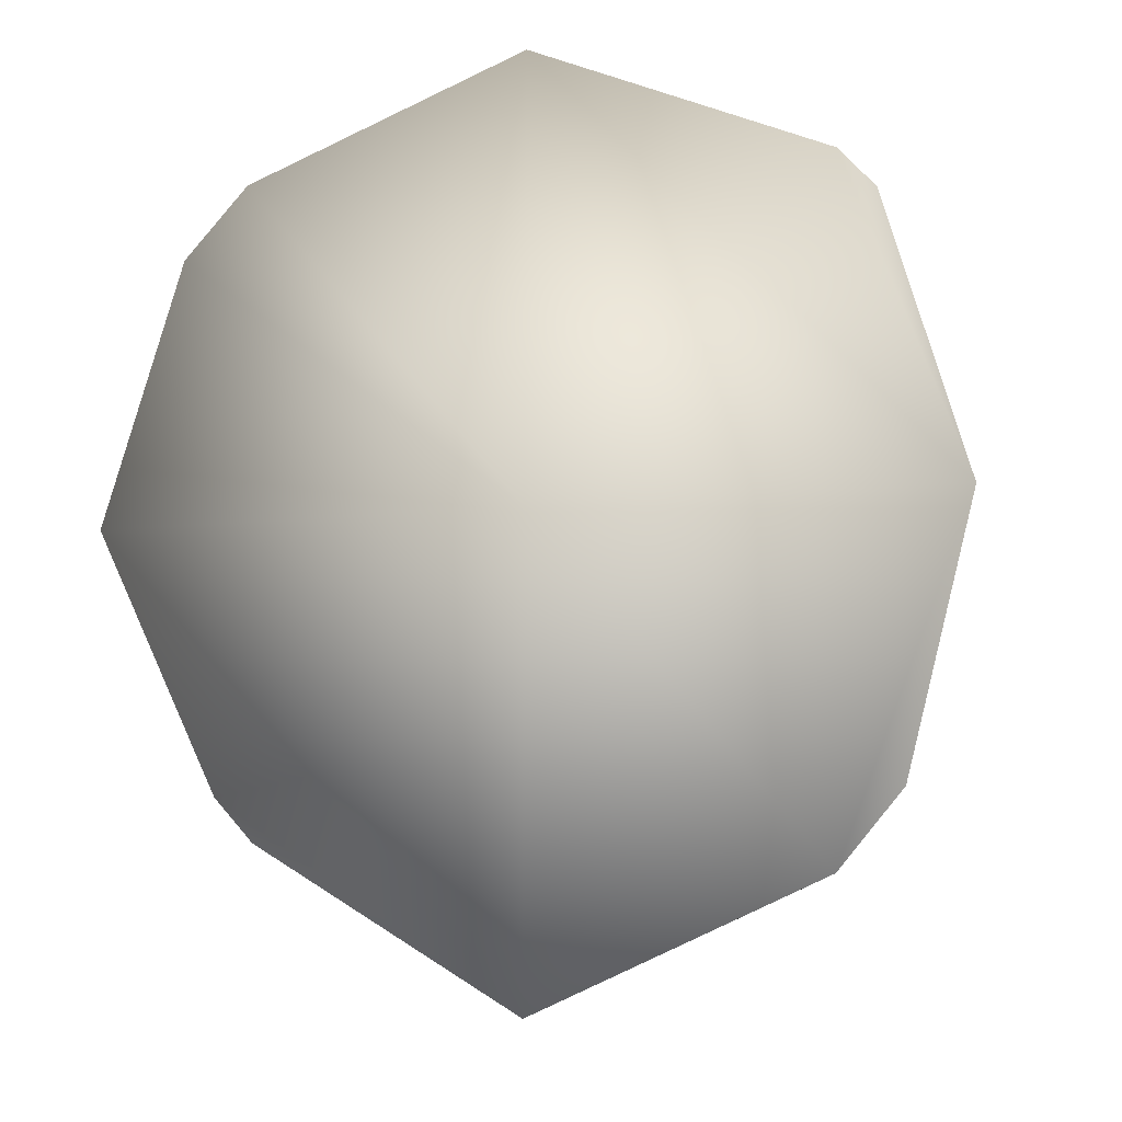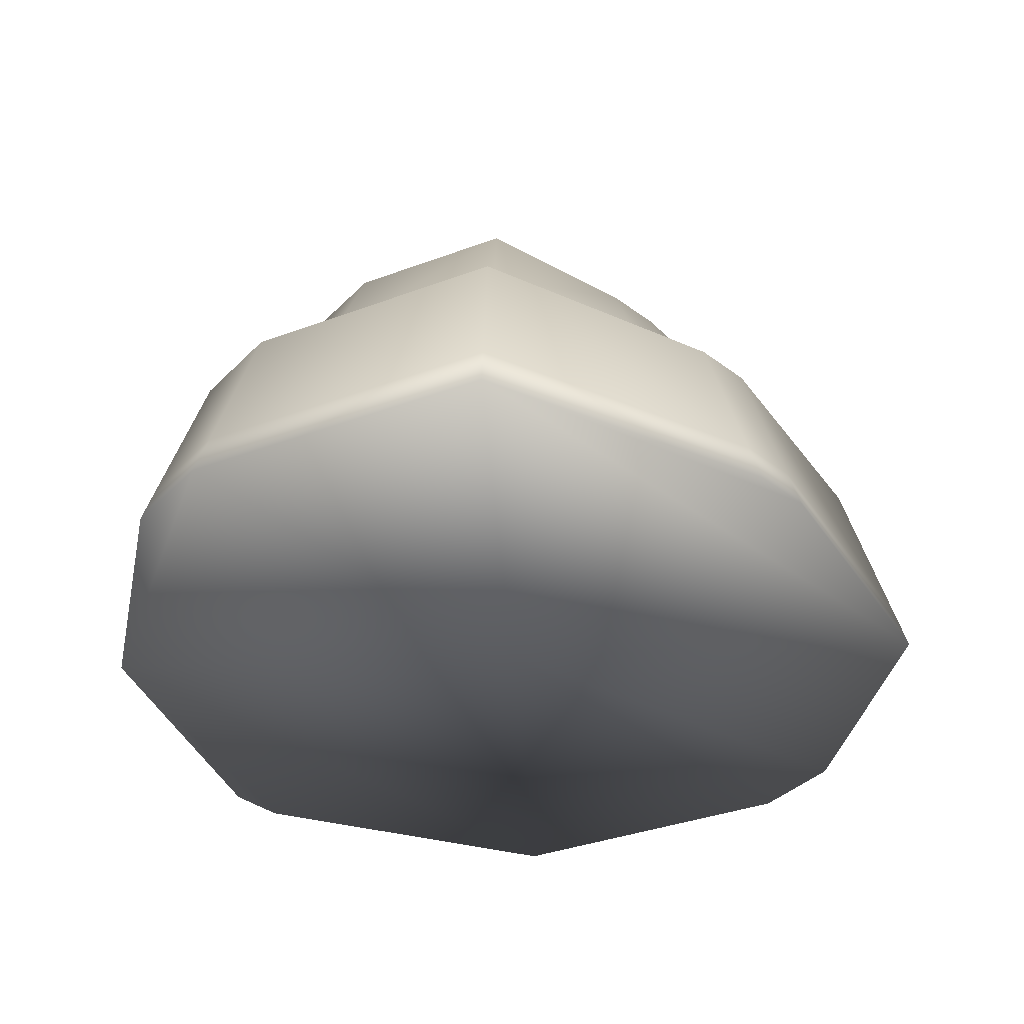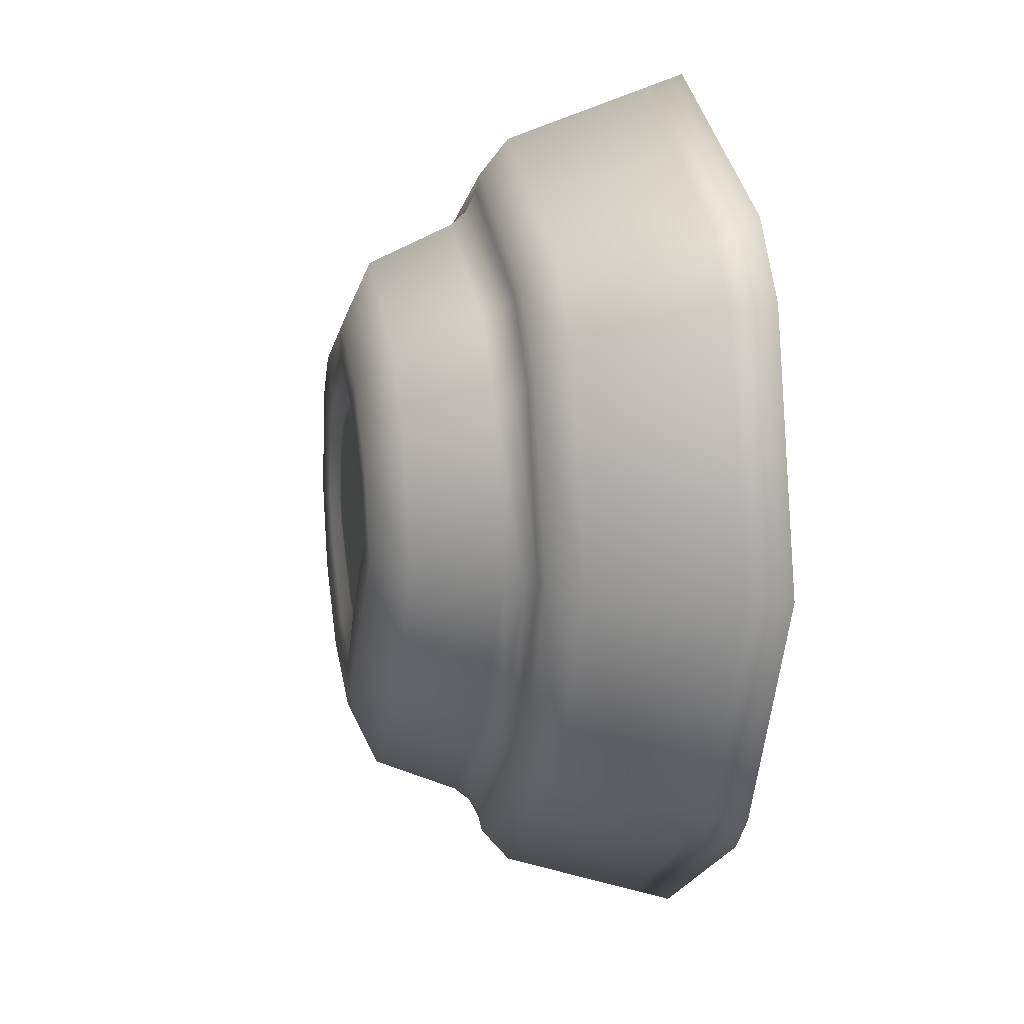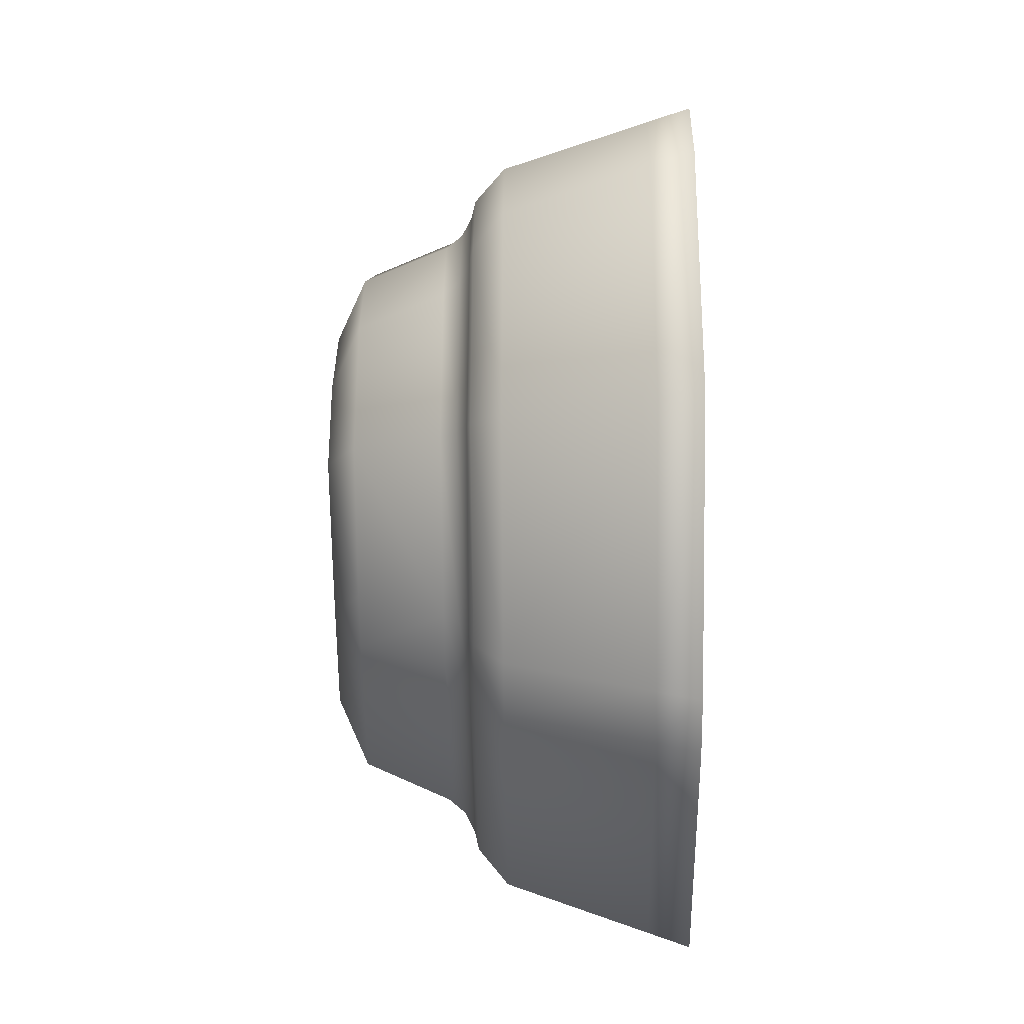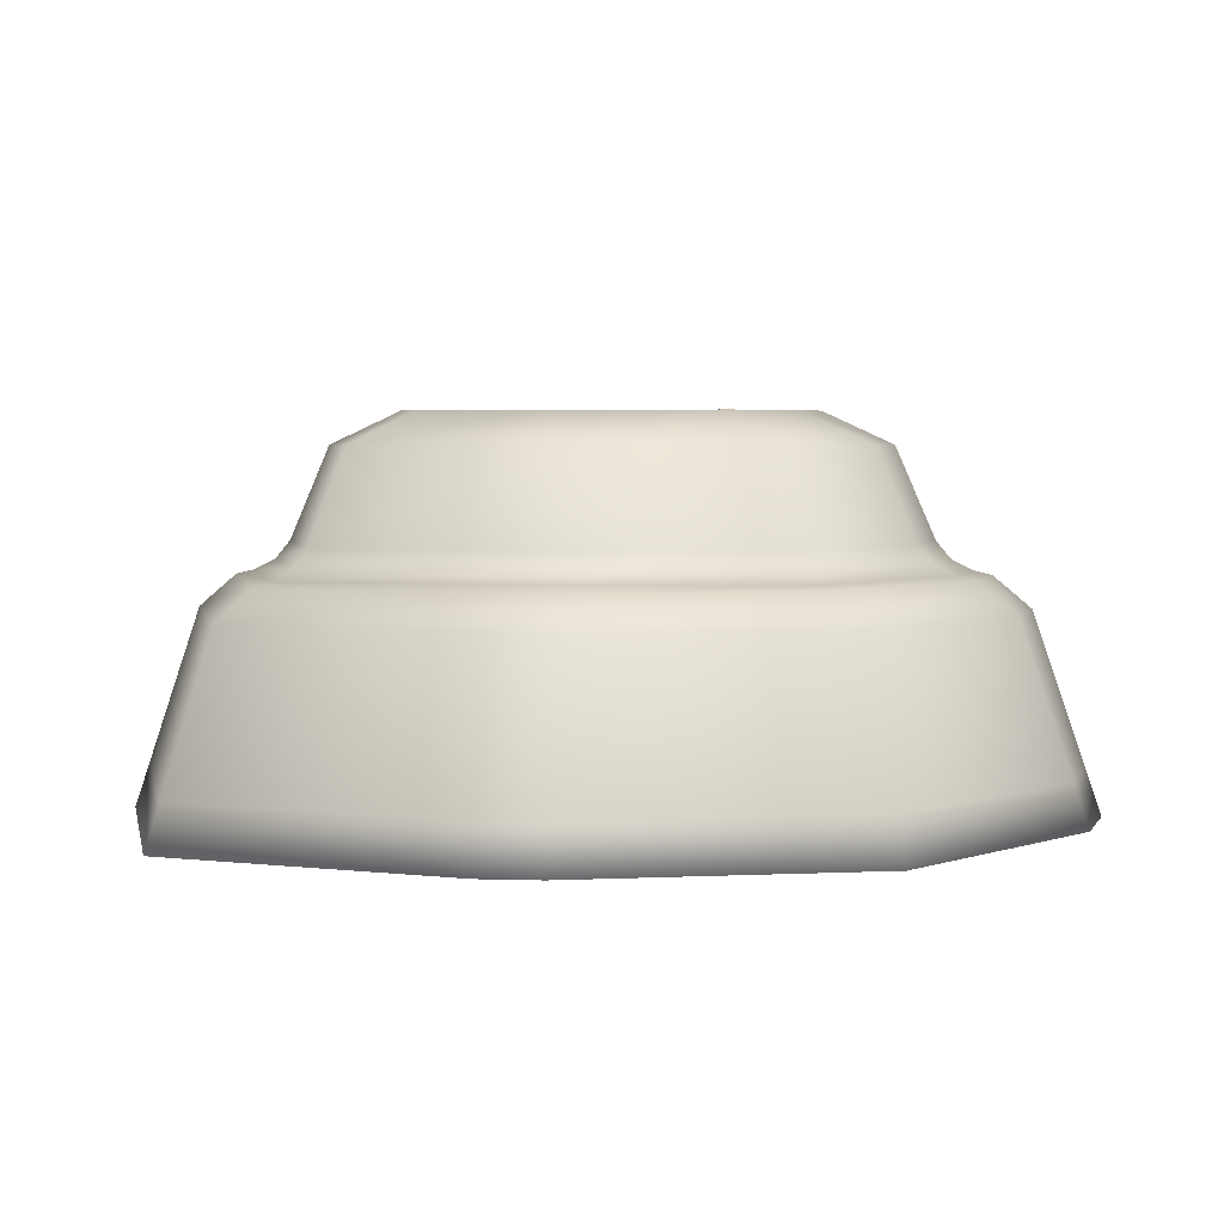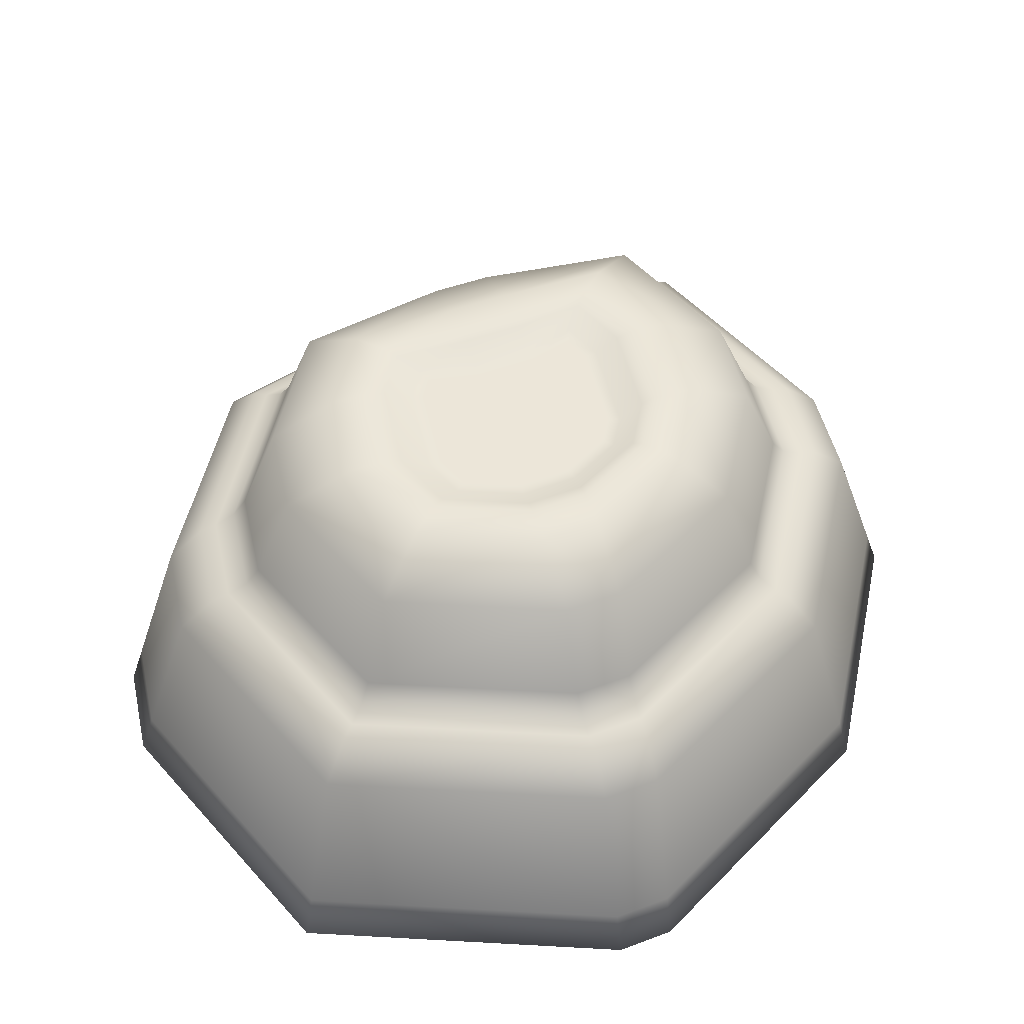
<metadata>
{"format":"obj","ext":"obj","renderer":"f3d","projection":"perspective","resolution":1024,"background":"white","views":[{"elev":-15.8,"azim":10.5,"up":"+Z"},{"elev":-34.9,"azim":-176.7,"up":"+Y"},{"elev":13.5,"azim":-101.8,"up":"+Z"},{"elev":-15.1,"azim":-89.1,"up":"+Z"},{"elev":3.8,"azim":-124.5,"up":"+Y"},{"elev":49.3,"azim":27.0,"up":"+Y"}]}
</metadata>
<code>
o rock1_Cube
v 1.267 -0.02892 0.001813
v -1.267 -0.02892 0.001813
v 0 -0.02892 -1.434
v 0 -0.02892 1.434
v 0.7475 1.002 0.001318
v 0 -0.02892 0.002338
v 0.5618 1.097 0.001141
v 0 1.002 -0.8462
v -0 1.002 0.8464
v -0.7475 1.002 0.001318
v 0 1.097 -0.6358
v -0 1.097 0.6362
v -0.5618 1.097 0.001141
v 0.3266 1.065 0.01533
v 0.03526 1.065 -0.3294
v 0.01878 1.065 0.3662
v -0.285 1.065 0.03026
v 1.025 -0.02892 0.9063
v 0.9139 -0.02892 1.037
v -0.8881 -0.02892 -0.8029
v -0.7718 -0.02892 -0.9365
v 0.504 1.002 0.6277
v 0.6151 1.002 0.4967
v -0.4882 1.002 -0.4
v -0.3693 1.002 -0.5351
v 0.4685 1.097 0.3501
v 0.3573 1.097 0.4811
v -0.3489 1.097 -0.2602
v -0.2296 1.097 -0.3954
v 0.1831 1.065 0.2949
v 0.2835 1.065 0.1765
v -0.02855 1.065 -0.2075
v -0.1518 1.065 -0.06478
v 0.849 -0.02892 -1.066
v 1.044 -0.02892 -0.8356
v -0.8559 -0.02892 1.063
v -1.044 -0.02892 0.8337
v -0.446 1.002 0.6528
v -0.6345 1.002 0.424
v 0.6339 1.002 -0.4254
v 0.4391 1.002 -0.6554
v -0.4879 1.097 0.2775
v -0.2994 1.097 0.5063
v 0.2925 1.097 -0.5087
v 0.4872 1.097 -0.2787
v 0.2168 1.065 0.08183
v 0.01783 1.065 -0.1419
v -0.2653 1.065 0.1041
v -0.08726 1.065 0.3202
v 0.3022 1.065 -0.0761
v 0.1182 1.065 -0.2934
v 0.1037 1.065 0.214
v -0.09822 1.065 -0.006401
v 0.9449 0.6528 0.001506
v 0.8507 0.7355 0.001417
v 0.8887 0.6845 0.001453
v 0 0.7355 -0.963
v 0 0.6528 -1.07
v 0 0.6845 -1.006
v -0 0.7355 0.9631
v -0 0.6528 1.07
v -0 0.6845 1.006
v -0.9452 0.6527 0.001506
v -0.8507 0.7356 0.001416
v -0.8888 0.6845 0.001452
v 0.7709 0.6528 0.6523
v 0.6965 0.7355 0.578
v 0.7265 0.6845 0.608
v 0.5854 0.7355 0.7091
v 0.6597 0.6528 0.7833
v 0.6154 0.6845 0.739
v -0.449 0.7341 -0.6144
v -0.5127 0.6556 -0.678
v -0.4755 0.6849 -0.6408
v -0.6306 0.6556 -0.5438
v -0.5671 0.7341 -0.48
v -0.5934 0.6849 -0.5065
v -0.6017 0.6528 0.8085
v -0.5274 0.7355 0.7342
v -0.5574 0.6845 0.7642
v -0.716 0.7355 0.5054
v -0.7903 0.6528 0.5796
v -0.7459 0.6845 0.5353
v 0.5948 0.6528 -0.8113
v 0.5205 0.7355 -0.7369
v 0.5505 0.6845 -0.7669
v 0.7153 0.7355 -0.5069
v 0.7896 0.6528 -0.5813
v 0.7453 0.6845 -0.5369
v 1.091 0.5473 0.001646
v 0.992 0.6405 0.001551
v -1.091 0.5473 0.001645
v -0.9915 0.6406 0.00155
v 0 0.6405 -1.123
v 0 0.5473 -1.235
v -0 0.6405 1.123
v -0 0.5473 1.234
v 0.8859 0.5473 0.7673
v 0.808 0.6405 0.6894
v 0.6969 0.6405 0.8205
v 0.7747 0.5473 0.8983
v -0.7513 0.5483 -0.6648
v -0.6827 0.638 -0.596
v -0.5652 0.6379 -0.7305
v -0.634 0.5483 -0.7992
v 0.7099 0.5473 -0.9264
v 0.632 0.6405 -0.8484
v 0.8268 0.6405 -0.6184
v 0.9046 0.5473 -0.6964
v -0.7168 0.5473 0.9235
v -0.6389 0.6405 0.8456
v -0.8274 0.6405 0.6168
v -0.9053 0.5473 0.6946
v 1.227 0.102 0.001775
v 0.9934 0.102 0.8747
v 1.012 0.102 -0.804
v -1.227 0.102 0.001775
v -0.857 0.1023 -0.7715
v -1.013 0.102 0.8021
v 0.8174 0.102 -1.034
v 0 0.102 -1.389
v -0.7405 0.1023 -0.9053
v -0 0.102 1.389
v -0.8243 0.102 1.031
v 0.8823 0.102 1.006
v 0.456 1.097 0.00104
v 0.4219 1.09 0.004167
v 0.004121 1.09 -0.4694
v 0 1.097 -0.5159
v 0.004121 1.09 0.4764
v -0 1.097 0.5165
v -0.4559 1.097 0.00104
v -0.4137 1.09 0.004156
v 0.2477 1.09 0.3707
v 0.2738 1.097 0.3977
v 0.385 1.097 0.2667
v 0.3589 1.09 0.2396
v -0.126 1.092 -0.2923
v -0.1487 1.097 -0.3144
v -0.2677 1.097 -0.179
v -0.2449 1.092 -0.1569
v -0.2158 1.097 0.4228
v -0.1815 1.09 0.3958
v -0.3701 1.09 0.167
v -0.4044 1.097 0.194
v 0.2089 1.097 -0.4251
v 0.1829 1.09 -0.3918
v 0.3777 1.09 -0.1618
v 0.4037 1.097 -0.1952
v 0.3164 1.065 0.1938
v 0.2052 1.065 0.3248
v -0.1764 1.065 -0.09177
v -0.05873 1.065 -0.228
v 0.3641 1.065 0.01535
v 0.01878 1.065 0.4057
v 0.01878 1.065 -0.3761
v -0.3265 1.065 0.01535
v -0.2983 1.065 0.1211
v -0.1097 1.065 0.3499
v 0.3351 1.065 -0.09331
v 0.1404 1.065 -0.3233
f 67 55 5 23
f 64 81 39 10
f 96 100 70 61
f 120 34 3 121
f 94 104 73 58
f 55 87 40 5
f 6 4 36 37 2
f 34 35 1 6 3
f 123 97 110 124
f 93 112 82 63
f 111 96 61 78
f 103 93 63 75
f 117 92 102 118
f 3 6 2 20 21
f 60 69 22 9
f 91 108 88 54
f 121 3 21 122
f 119 113 92 117
f 23 5 7 26
f 99 91 54 66
f 115 98 101 125
f 85 57 8 41
f 76 64 10 24
f 79 60 9 38
f 127 148 160 154
f 5 40 45 7
f 28 13 132 140
f 9 22 27 12
f 57 72 25 8
f 118 102 105 122
f 125 101 97 123
f 38 9 12 43
f 130 134 151 155
f 143 130 155 159
f 141 133 157 152
f 147 128 156 161
f 24 10 13 28
f 8 25 29 11
f 41 8 11 44
f 10 39 42 13
f 13 42 145 132
f 11 29 139 129
f 44 11 129 146
f 135 27 26 136
f 137 127 154 150
f 26 7 126 136
f 133 144 158 157
f 12 27 135 131
f 15 32 47 51
f 49 16 30 52
f 53 33 17 48
f 43 12 131 142
f 52 30 31 46
f 128 138 153 156
f 50 46 31 14
f 99 66 70 100
f 73 104 103 75
f 120 106 109 116
f 67 23 22 69
f 27 22 23 26
f 25 72 76 24
f 29 25 24 28
f 139 29 28 140
f 158 144 143 159
f 137 150 151 134
f 141 152 153 138
f 1 18 19 4 6
f 33 53 47 32
f 88 108 107 84
f 111 78 82 112
f 79 38 39 81
f 85 41 40 87
f 45 40 41 44
f 124 110 113 119
f 44 146 149 45
f 147 161 160 148
f 38 43 42 39
f 49 52 53 48
f 52 46 47 53
f 51 47 46 50
f 145 42 43 142
f 107 94 58 84
f 73 75 77 74
f 74 77 76 72
f 67 69 71 68
f 68 71 70 66
f 55 67 68 56
f 56 68 66 54
f 69 60 62 71
f 71 62 61 70
f 72 57 59 74
f 74 59 58 73
f 64 76 77 65
f 65 77 75 63
f 85 87 89 86
f 86 89 88 84
f 79 81 83 80
f 80 83 82 78
f 87 55 56 89
f 89 56 54 88
f 57 85 86 59
f 59 86 84 58
f 60 79 80 62
f 62 80 78 61
f 81 64 65 83
f 83 65 63 82
f 116 109 90 114
f 99 100 101 98
f 103 104 105 102
f 91 99 98 90
f 100 96 97 101
f 93 103 102 92
f 104 94 95 105
f 107 108 109 106
f 111 112 113 110
f 94 107 106 95
f 108 91 90 109
f 96 111 110 97
f 112 93 92 113
f 114 90 98 115
f 1 114 115 18
f 35 116 114 1
f 36 124 119 37
f 34 120 116 35
f 19 125 123 4
f 20 118 122 21
f 18 115 125 19
f 37 119 117 2
f 95 121 122 105
f 2 117 118 20
f 4 123 124 36
f 106 120 121 95
f 135 136 137 134
f 139 140 141 138
f 127 137 136 126
f 134 130 131 135
f 138 128 129 139
f 133 141 140 132
f 143 144 145 142
f 147 148 149 146
f 130 143 142 131
f 144 133 132 145
f 148 127 126 149
f 128 147 146 129
f 7 45 149 126
f 31 30 151 150
f 33 32 153 152
f 14 31 150 154
f 30 16 155 151
f 32 15 156 153
f 17 33 152 157
f 49 48 158 159
f 51 50 160 161
f 16 49 159 155
f 48 17 157 158
f 50 14 154 160
f 15 51 161 156

</code>
